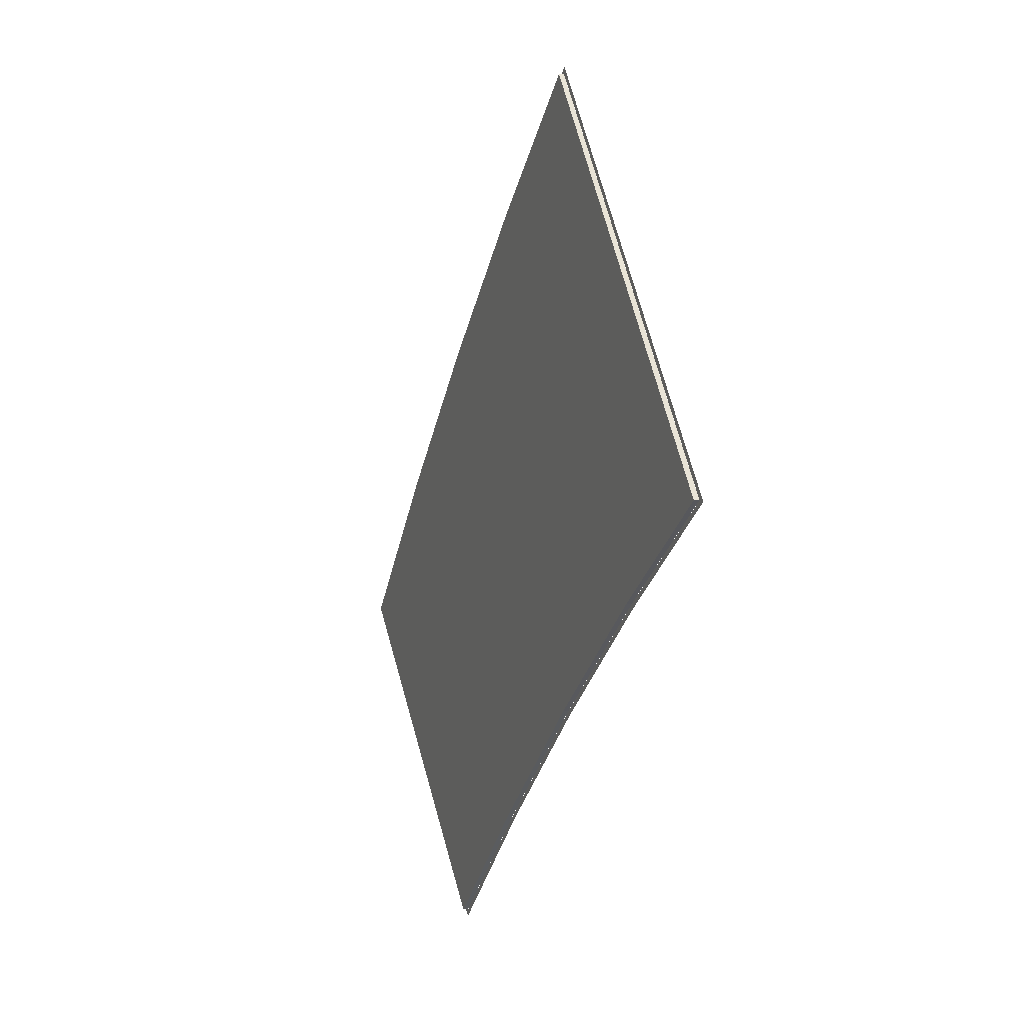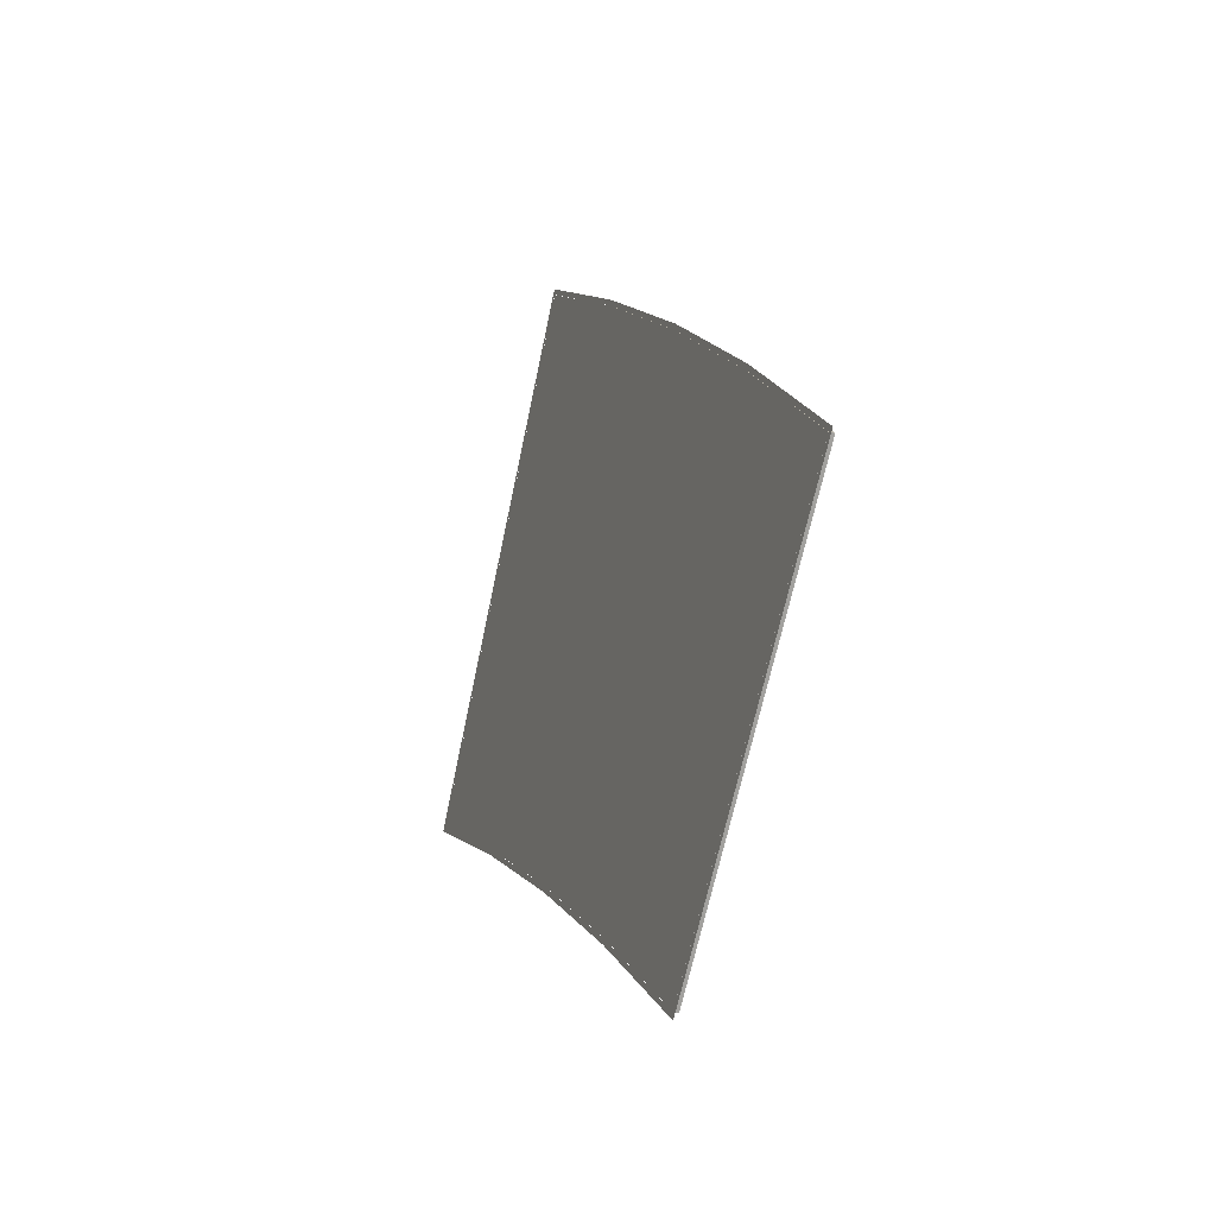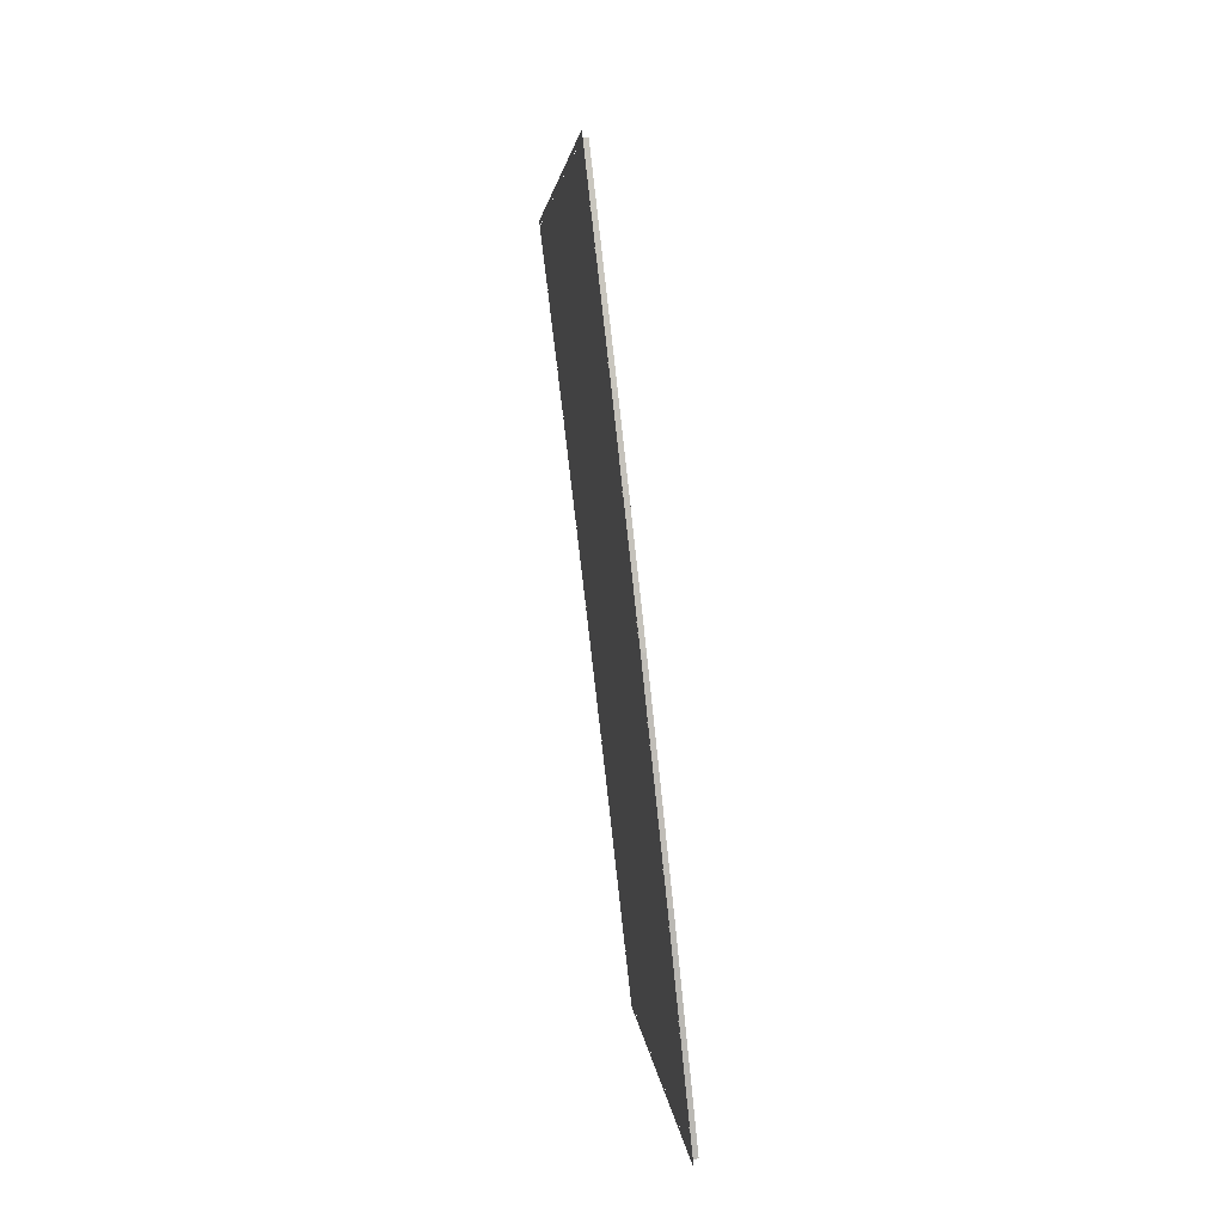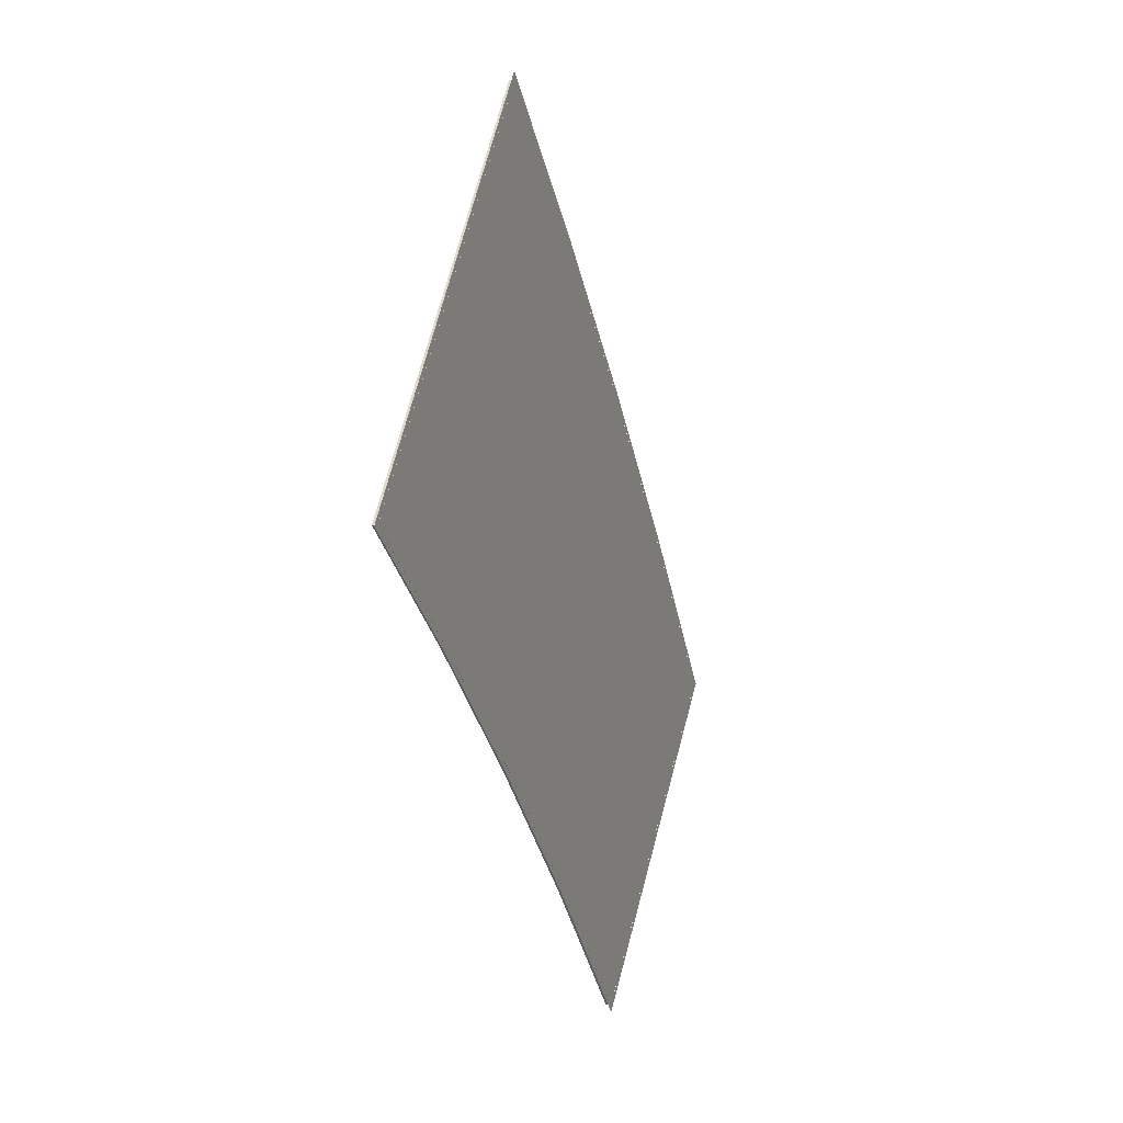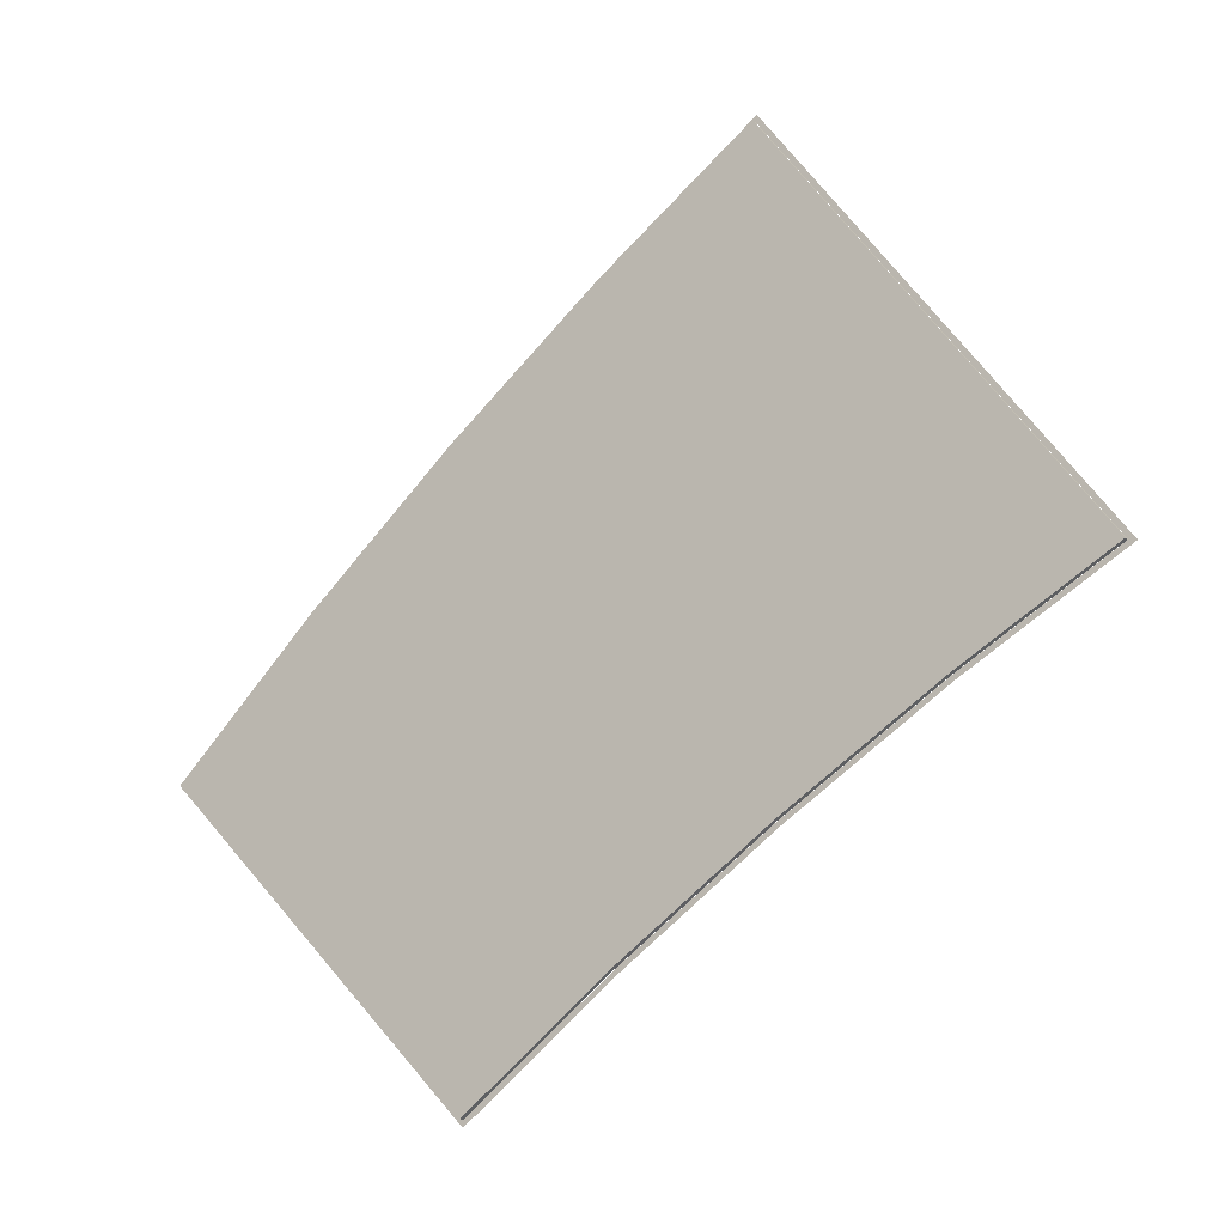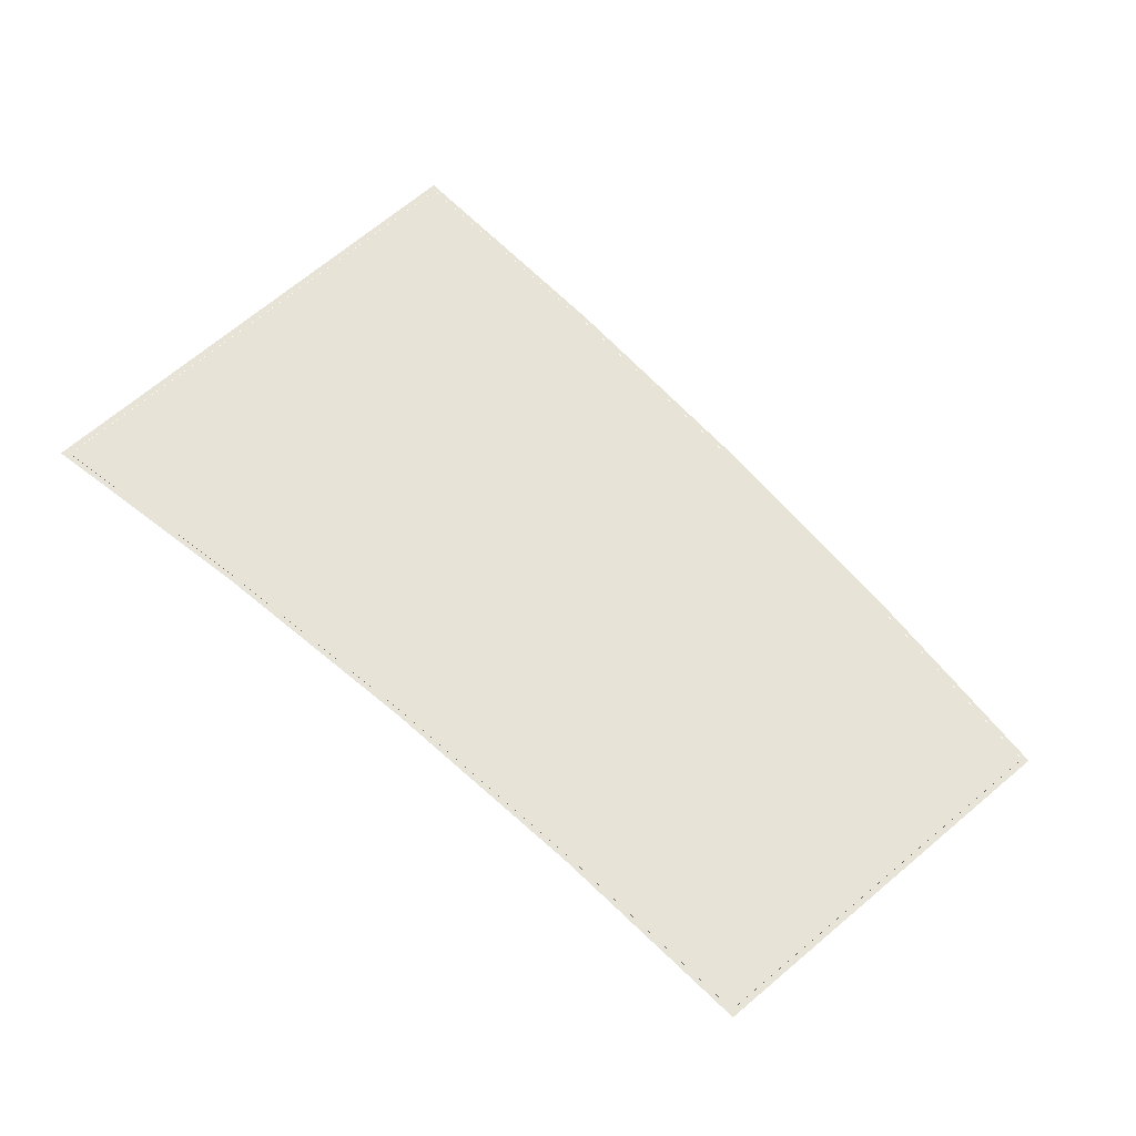
<metadata>
{"format":"obj","ext":"obj","renderer":"f3d","projection":"perspective","resolution":1024,"background":"white","views":[{"elev":-2.4,"azim":-109.4,"up":"+Z"},{"elev":-28.6,"azim":70.1,"up":"+Z"},{"elev":53.8,"azim":81.9,"up":"+Z"},{"elev":-4.7,"azim":-72.2,"up":"+Z"},{"elev":-15.4,"azim":-148.2,"up":"+Z"},{"elev":-35.7,"azim":-22.5,"up":"+Z"}]}
</metadata>
<code>
v -11.2 0 32.83
v -9.64 0 31.69
v -9.875 0 31.37
v -11.11 0 32.27
v 1.289 0 23.71
v 1.046 0 23.4
v 1.462 0 23.57
v 1.211 0 23.26
v 2.8 0 22.5
v 2.549 0 22.19
v 7.331 0 18.85
v 7.08 0 18.54
v 8.841 0 17.63
v 8.591 0 17.32
v 13.37 0 13.98
v 13.12 0 13.68
v 14.82 0 12.7
v 14.55 0 12.4
v 16.27 0 11.41
v 16 0 11.12
v 19.16 0 8.848
v 18.9 0 8.549
v 20.61 0 7.564
v 20.34 0 7.265
v 24.95 0 3.713
v 24.68 0 3.42
v 25.04 0 3.63
v 24.75 0 3.344
v 32.6 0 -3.758
v 32.32 0 -4.045
v 36.13 0 -7.204
v 35.85 0 -7.49
v 36.42 0 -7.491
v 35.86 0 -7.496
v 27.88 0 -16.17
v 27.59 0 -15.89
v 24.85 0 -19.25
v 24.57 0 -18.97
v 14.91 0 -29.36
v 14.62 0 -29.08
v 11.49 0 -32.83
v 11.46 0 -32.3
v 1.608 0 -25.22
v 1.852 0 -24.9
v -0.266 0 -23.77
v -0.029 0 -23.45
v -3.243 0 -21.69
v -3.013 0 -21.36
v -4.515 0 -20.8
v -4.286 0 -20.47
v -4.731 0 -20.65
v -4.502 0 -20.32
v -7.708 0 -18.56
v -7.478 0 -18.23
v -9.196 0 -17.52
v -8.967 0 -17.19
v -12.17 0 -15.44
v -11.95 0 -15.1
v -15.97 0 -13.02
v -15.76 0 -12.69
v -18.47 0 -11.44
v -18.25 0 -11.1
v -24.47 0 -7.629
v -24.27 0 -7.287
v -36.42 0 -0.78
v -35.83 0 -0.658
v -11.11 0 32.26
v -35.82 0 -0.655
v -9.881 0 31.36
v 1.04 0 23.39
v 1.205 0 23.26
v 2.542 0 22.18
v 7.074 0 18.53
v 8.584 0 17.31
v 13.11 0 13.67
v 14.55 0 12.39
v 15.99 0 11.11
v 18.89 0 8.541
v 20.34 0 7.257
v 24.67 0 3.413
v 24.75 0 3.337
v 32.31 0 -4.052
v 35.84 0 -7.496
v 27.59 0 -15.89
v 24.56 0 -18.97
v 14.61 0 -29.07
v 11.46 0 -32.28
v 1.858 0 -24.89
v -0.023 0 -23.44
v -3.008 0 -21.35
v -4.28 0 -20.46
v -4.496 0 -20.31
v -7.473 0 -18.23
v -8.961 0 -17.18
v -11.95 0 -15.09
v -15.75 0 -12.68
v -18.25 0 -11.09
v -24.26 0 -7.278
v -11.11 0.4 32.26
v -9.881 0.4 31.36
v 1.04 0.4 23.39
v 1.205 0.4 23.26
v 2.542 0.4 22.18
v 7.074 0.4 18.53
v 8.584 0.4 17.31
v 13.11 0.4 13.67
v 14.55 0.4 12.39
v 15.99 0.4 11.11
v 18.89 0.4 8.541
v 20.34 0.4 7.257
v 24.67 0.4 3.413
v 24.75 0.4 3.337
v 32.31 0.4 -4.052
v 35.84 0.4 -7.496
v 27.59 0.4 -15.89
v 24.56 0.4 -18.97
v 14.61 0.4 -29.07
v 11.46 0.4 -32.28
v 1.858 0.4 -24.89
v -0.023 0.4 -23.44
v -3.008 0.4 -21.35
v -4.28 0.4 -20.46
v -4.496 0.4 -20.31
v -7.473 0.4 -18.23
v -8.961 0.4 -17.18
v -11.95 0.4 -15.09
v -15.75 0.4 -12.68
v -18.25 0.4 -11.09
v -24.26 0.4 -7.278
v -35.82 0.4 -0.655
g CityEngineMaterial
f 1 2 3 4
f 2 5 6 3
f 5 7 8 6
f 7 9 10 8
f 9 11 12 10
f 11 13 14 12
f 13 15 16 14
f 15 17 18 16
f 17 19 20 18
f 19 21 22 20
f 21 23 24 22
f 23 25 26 24
f 25 27 28 26
f 27 29 30 28
f 29 31 32 30
f 31 33 34 32
f 33 35 36 34
f 35 37 38 36
f 37 39 40 38
f 39 41 42 40
f 41 43 44 42
f 43 45 46 44
f 45 47 48 46
f 47 49 50 48
f 49 51 52 50
f 51 53 54 52
f 53 55 56 54
f 55 57 58 56
f 57 59 60 58
f 59 61 62 60
f 61 63 64 62
f 63 65 66 64
f 65 1 4 66
f 69 67 68 98 97 96 95 94 93 92 91 90 89 88 87 86 85 84 83 82 81 80 79 78 77 76 75 74 73 72 71 70
f 99 100 101 102 103 104 105 106 107 108 109 110 111 112 113 114 115 116 117 118 119 120 121 122 123 124 125 126 127 128 129 130
f 67 69 100 99
f 69 70 101 100
f 70 71 102 101
f 71 72 103 102
f 72 73 104 103
f 73 74 105 104
f 74 75 106 105
f 75 76 107 106
f 76 77 108 107
f 77 78 109 108
f 78 79 110 109
f 79 80 111 110
f 80 81 112 111
f 81 82 113 112
f 82 83 114 113
f 83 84 115 114
f 84 85 116 115
f 85 86 117 116
f 86 87 118 117
f 87 88 119 118
f 88 89 120 119
f 89 90 121 120
f 90 91 122 121
f 91 92 123 122
f 92 93 124 123
f 93 94 125 124
f 94 95 126 125
f 95 96 127 126
f 96 97 128 127
f 97 98 129 128
f 98 68 130 129
f 68 67 99 130

</code>
